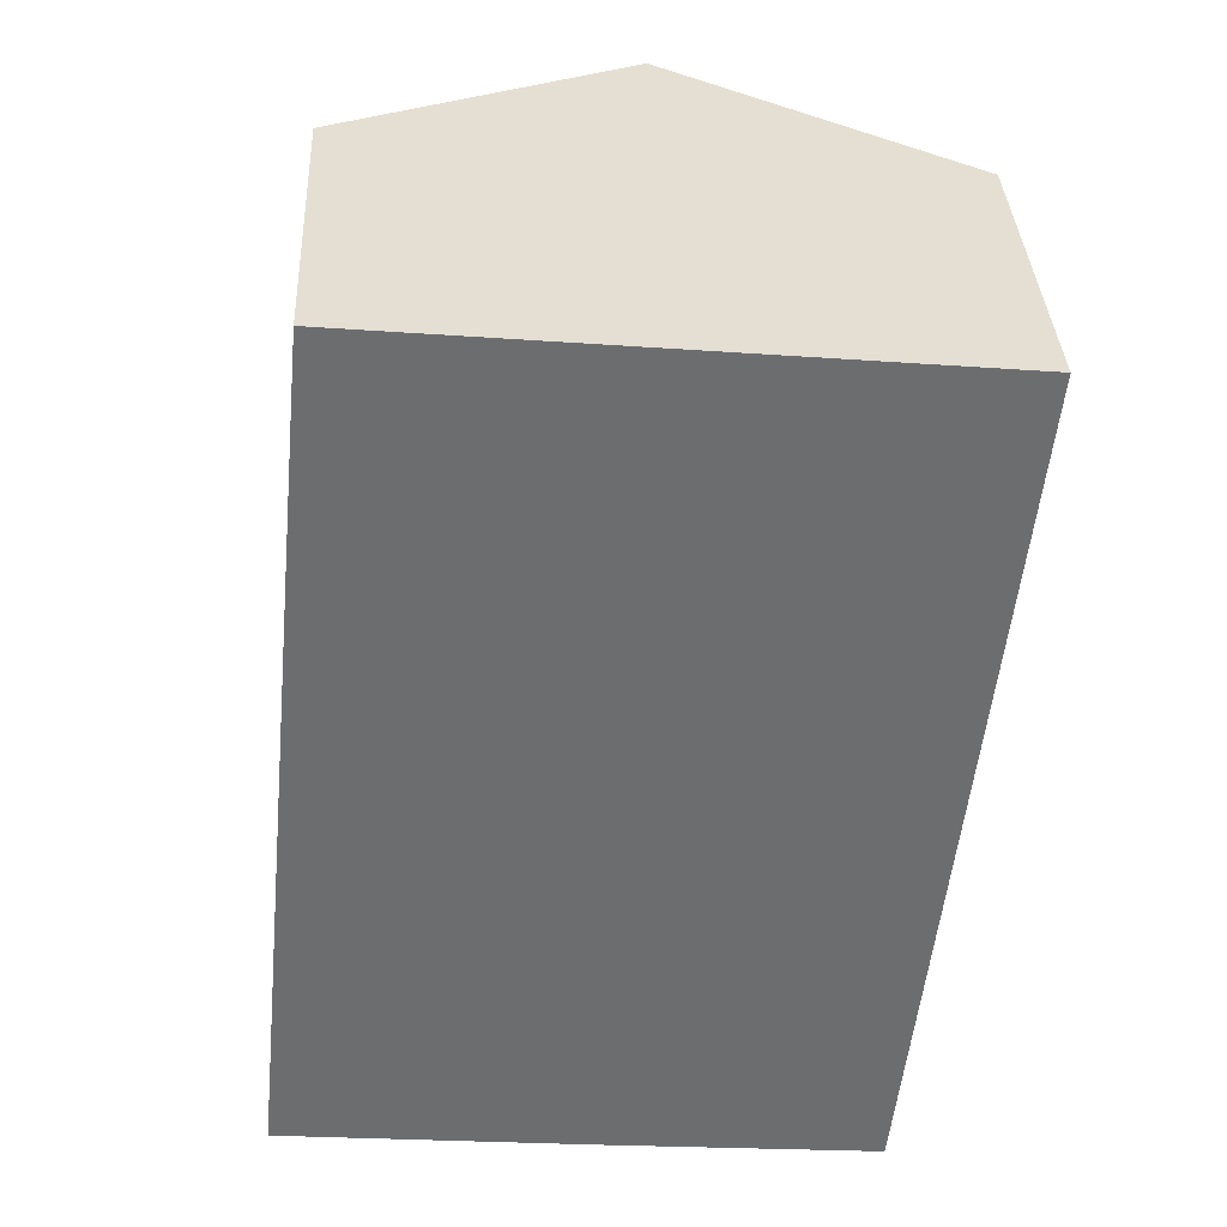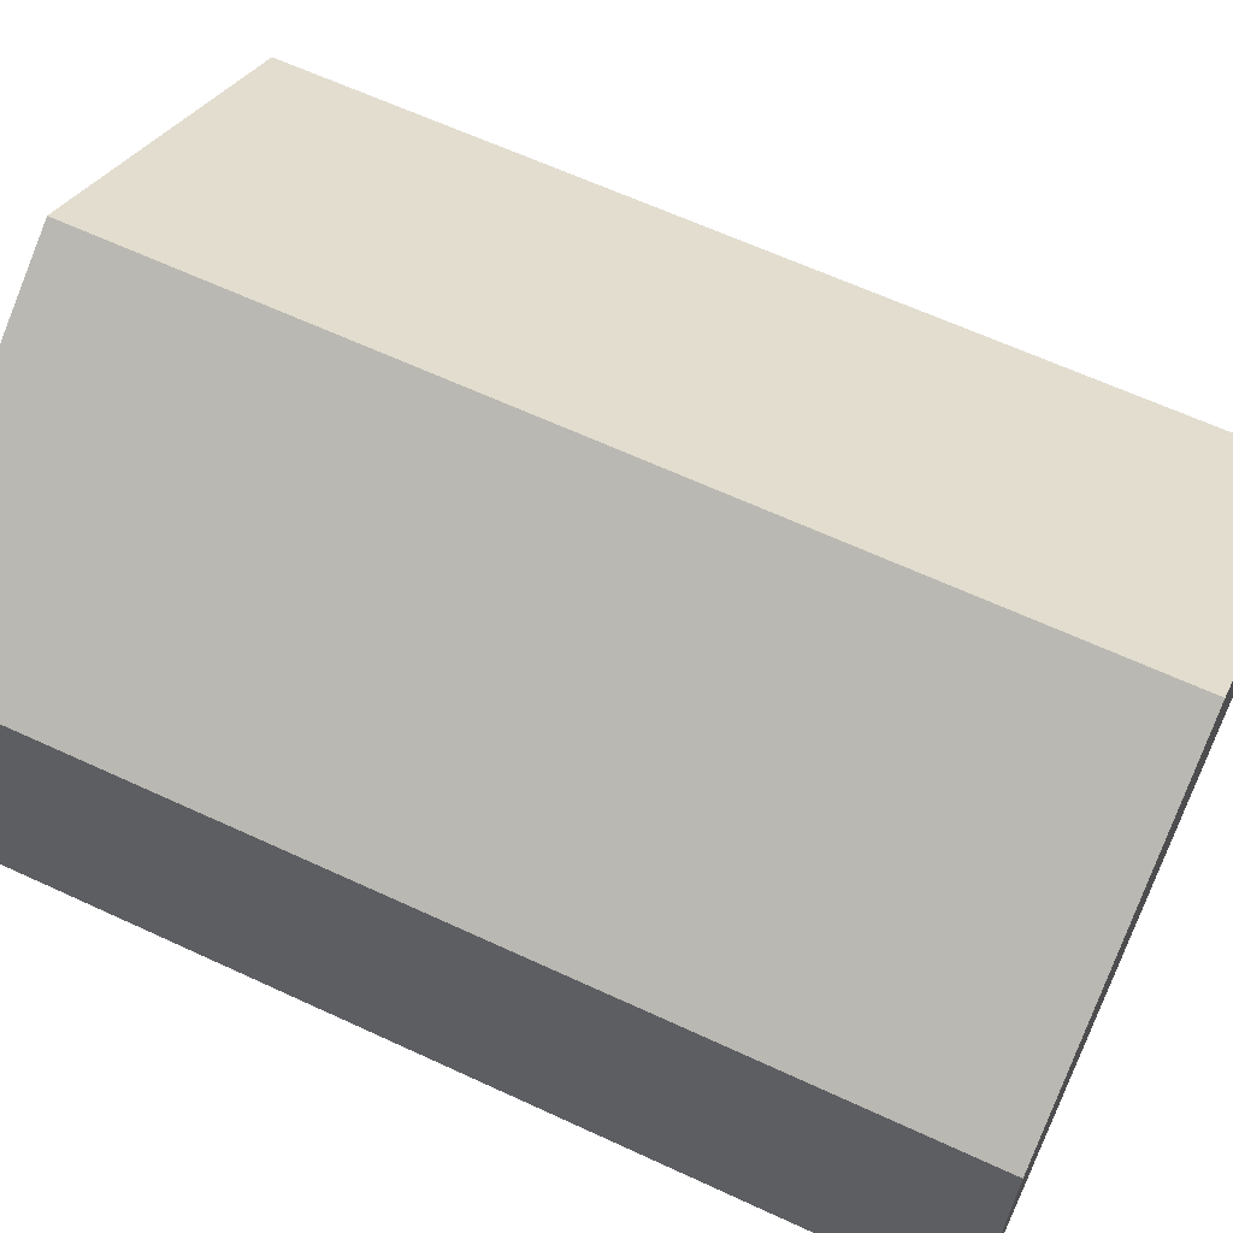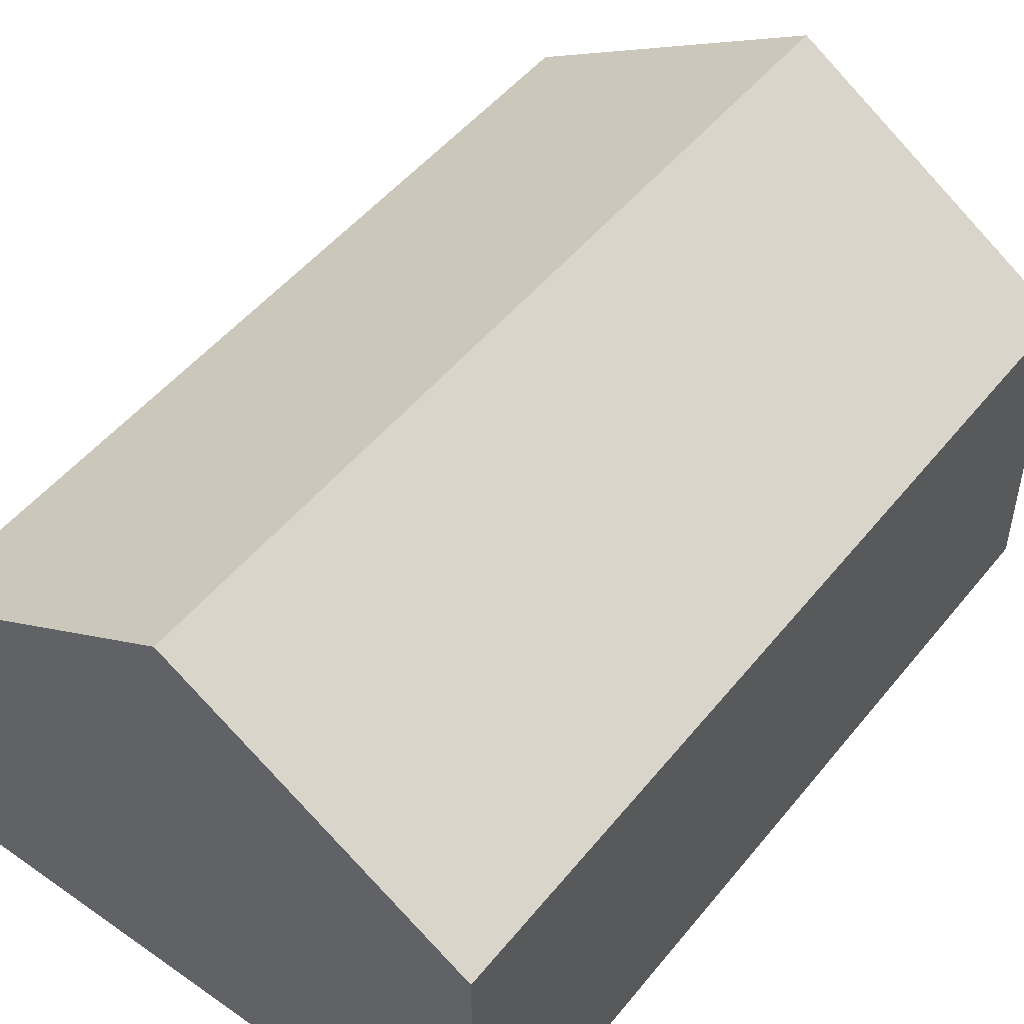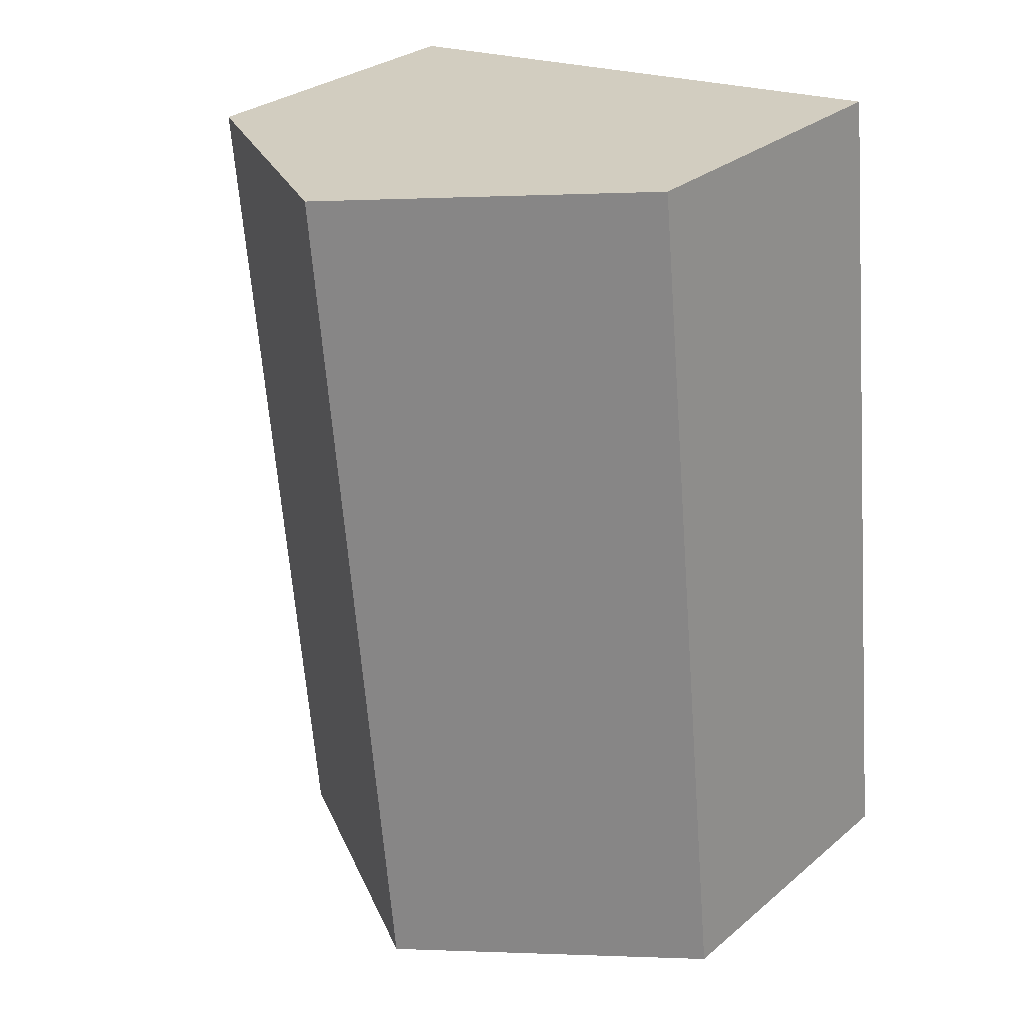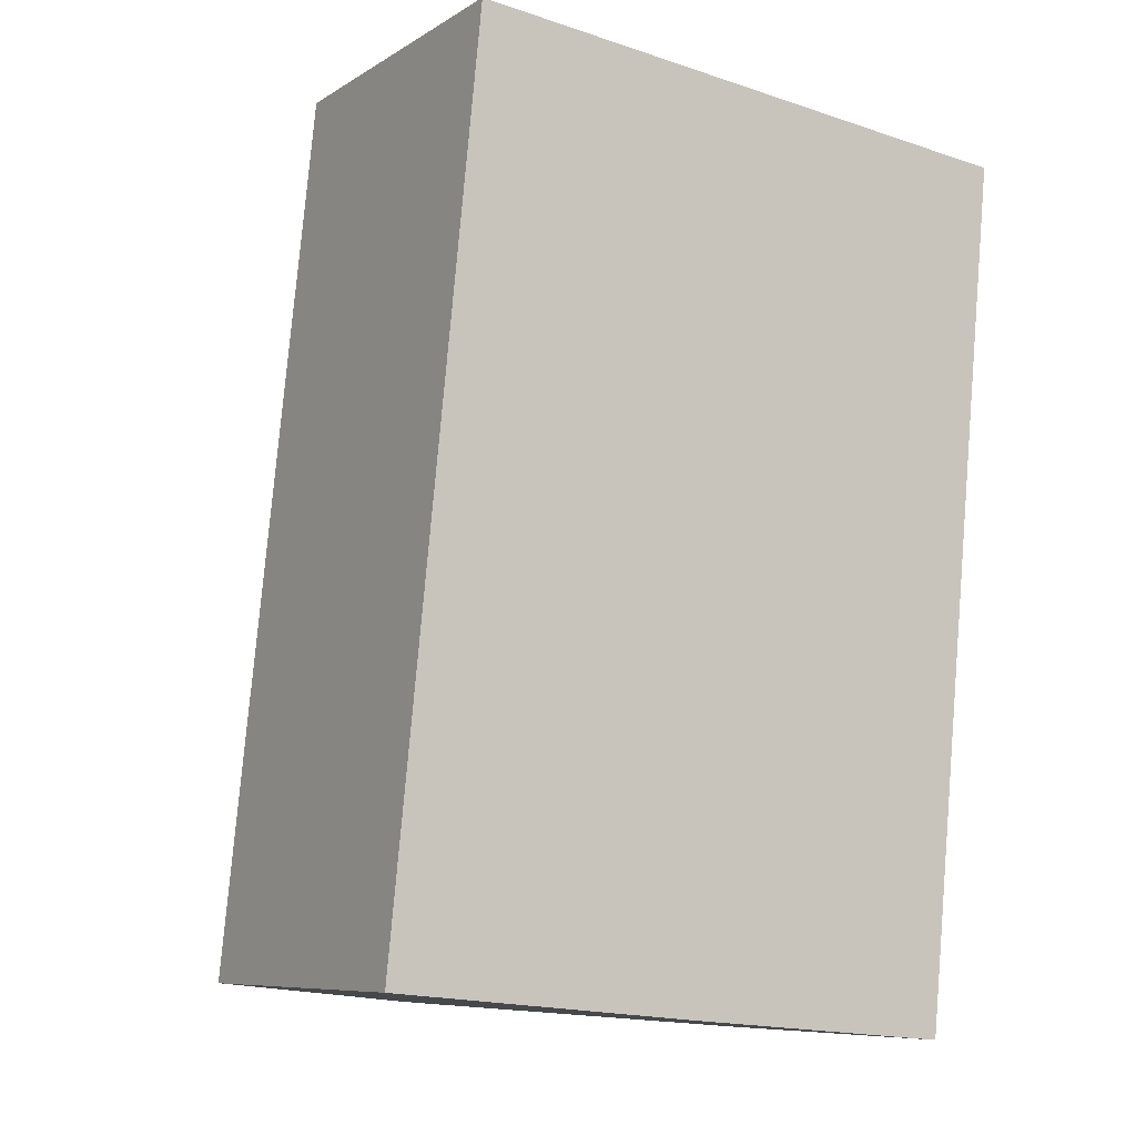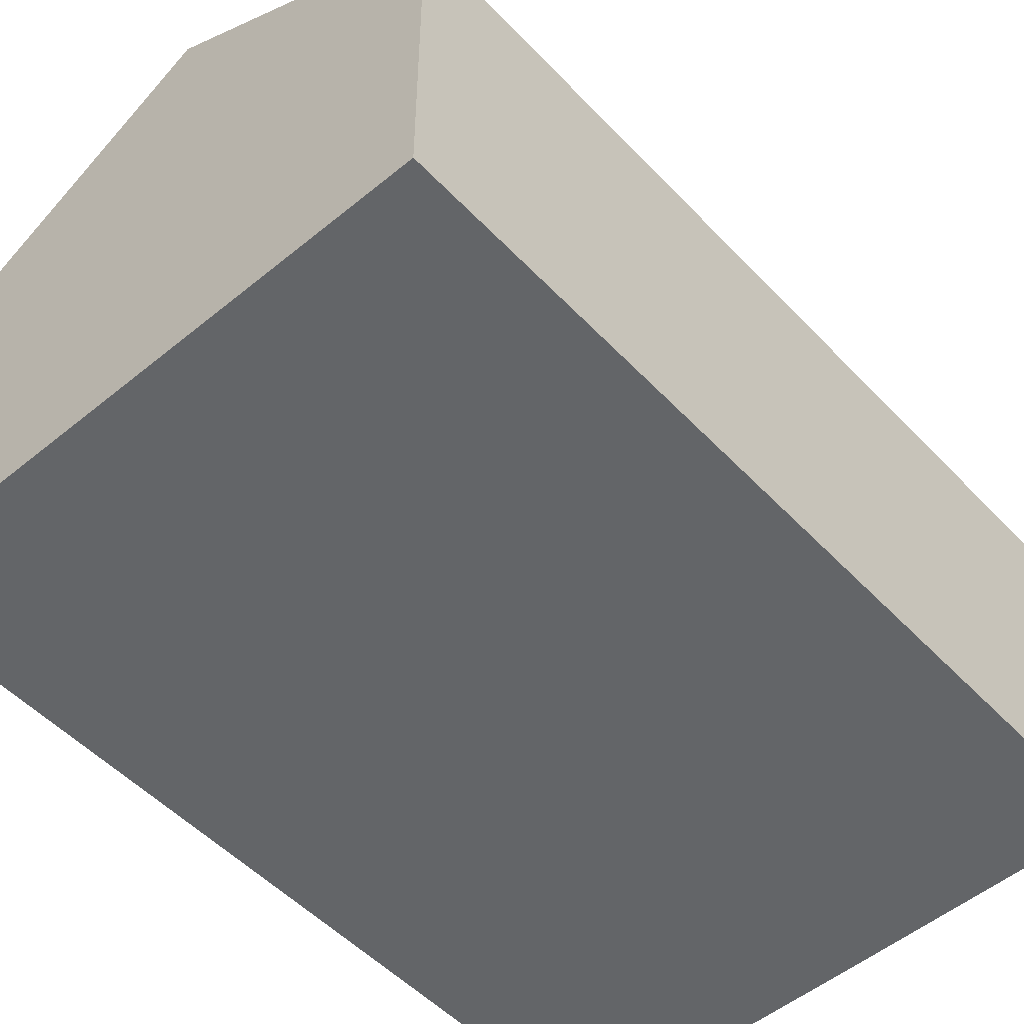
<metadata>
{"format":"obj","ext":"obj","renderer":"f3d","projection":"perspective","resolution":1024,"background":"white","views":[{"elev":36.3,"azim":-2.8,"up":"+Z"},{"elev":63.8,"azim":-59.2,"up":"+Y"},{"elev":50.0,"azim":43.2,"up":"+Y"},{"elev":29.3,"azim":-140.3,"up":"+Z"},{"elev":-8.2,"azim":-32.1,"up":"+Z"},{"elev":-51.4,"azim":47.4,"up":"+Y"}]}
</metadata>
<code>
v  5.778 10.09 -0.55
v  1.716 6.552 17.13
v  7.492 10.09 16.57
v  0 6.552 4.012e-16
v  12.27 6.556 6.087
v  12.27 7.163 16.1
v  13.29 6.539 16
v  11.53 6.568 -1.058
v  6.009 9.946 -0.572
v  11.53 6.478e-17 -1.058
v  6.009 3.502e-17 -0.572
v  0 0 0
v  5.778 3.368e-17 -0.55
v  1.716 -1.049e-15 17.13
v  7.492 -1.014e-15 16.57
v  12.27 -9.857e-16 16.1
v  13.29 -9.796e-16 16
v  12.27 -3.727e-16 6.087
g defaultobject
f 1 2 3
f 2 1 4
f 5 6 7
f 6 5 8
f 6 8 9
f 6 9 3
f 3 9 1
f 10 9 8
f 9 10 1
f 1 10 4
f 4 10 11
f 4 11 12
f 12 11 13
f 12 2 4
f 2 12 14
f 14 3 2
f 3 14 6
f 6 14 15
f 6 15 16
f 6 16 7
f 7 16 17
f 5 10 8
f 10 5 18
f 18 5 7
f 18 7 17
f 18 11 10
f 11 18 13
f 13 18 12
f 12 18 14
f 14 18 15
f 15 18 16
f 16 18 17

</code>
